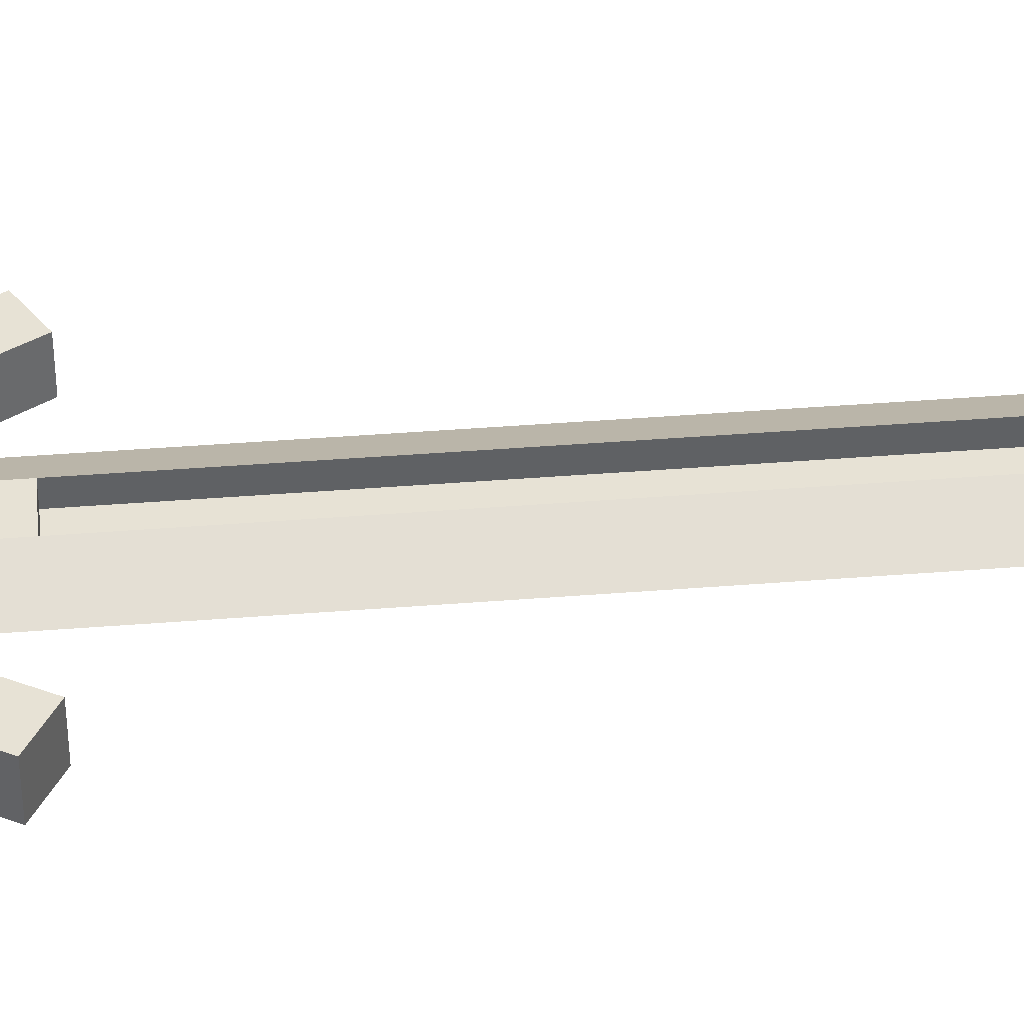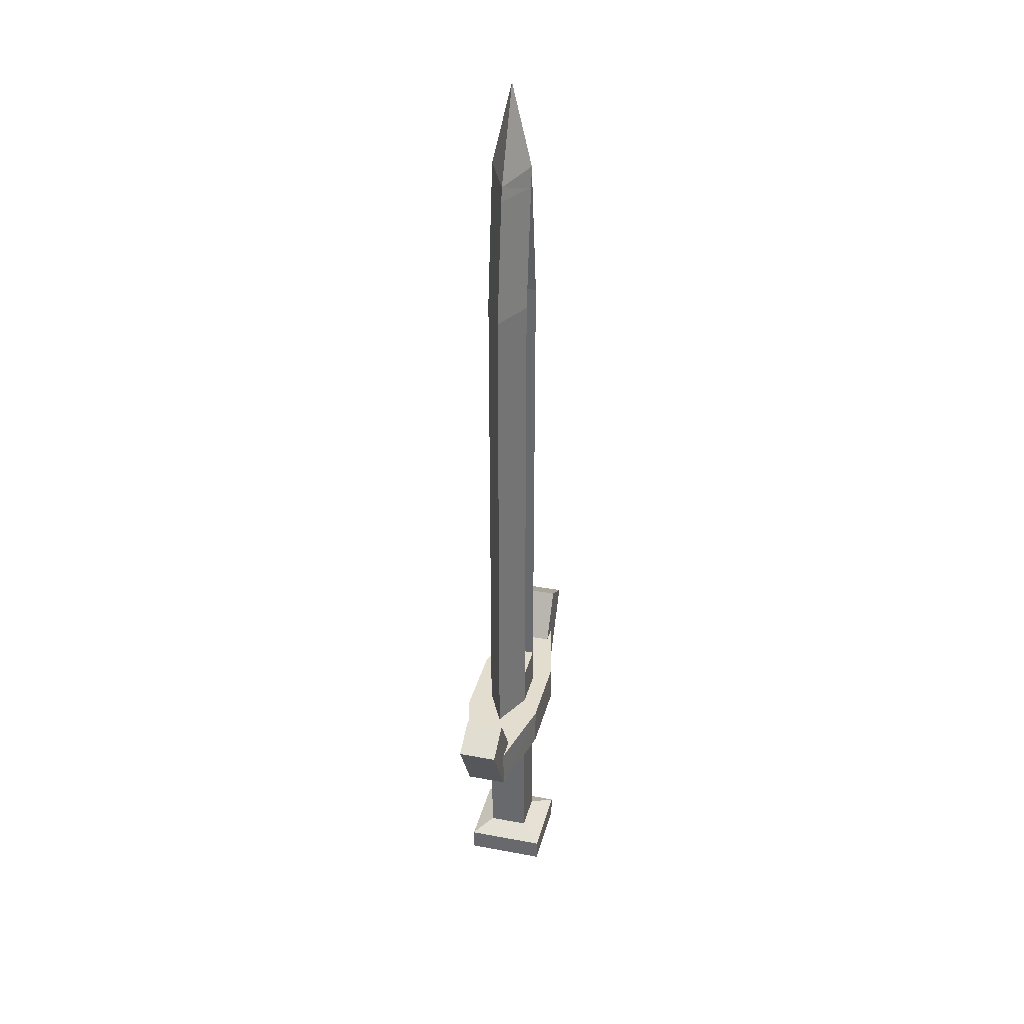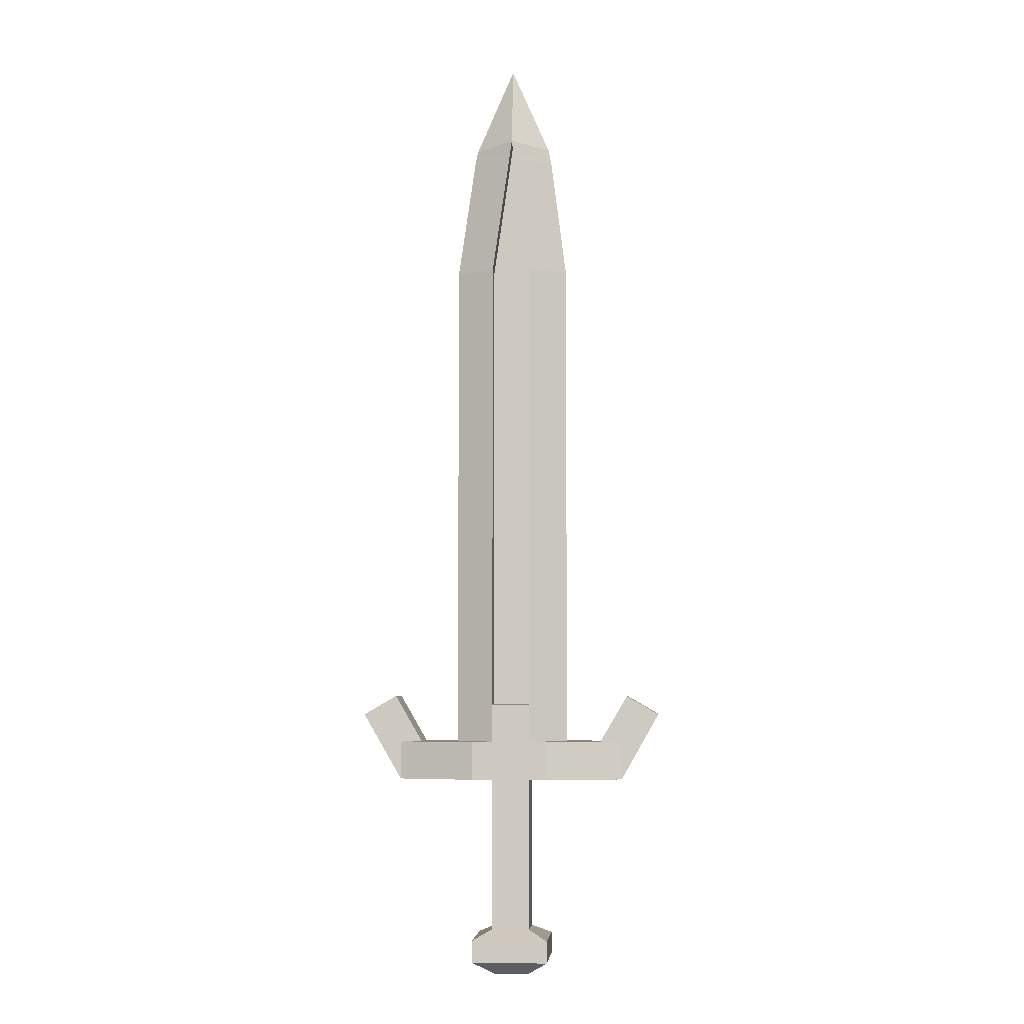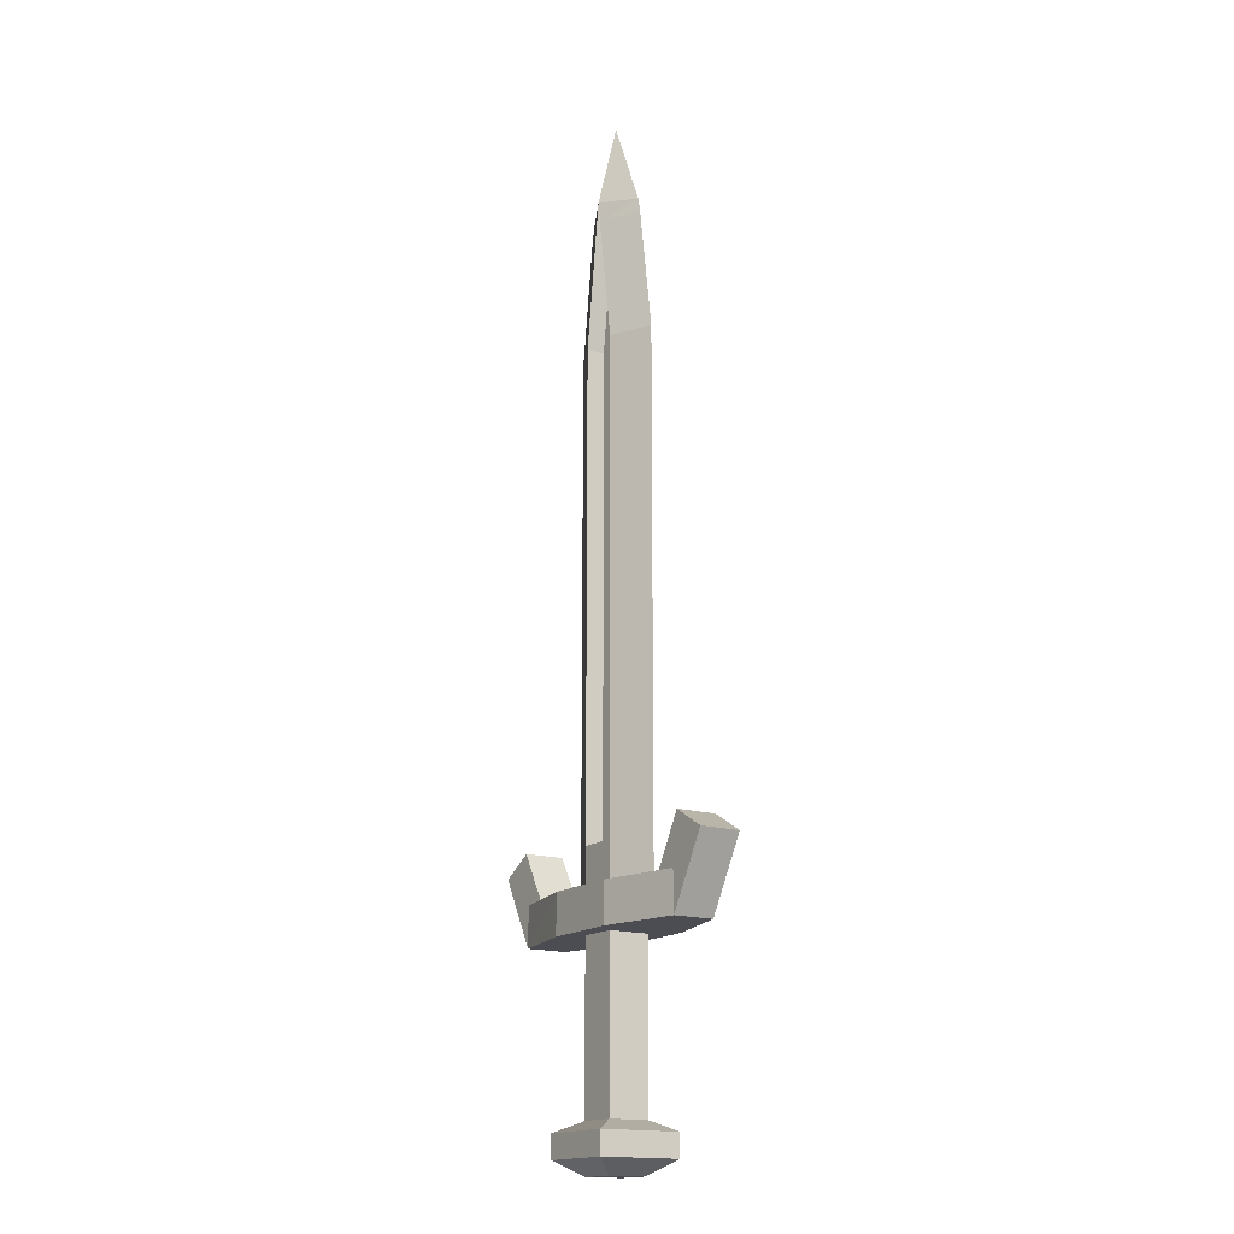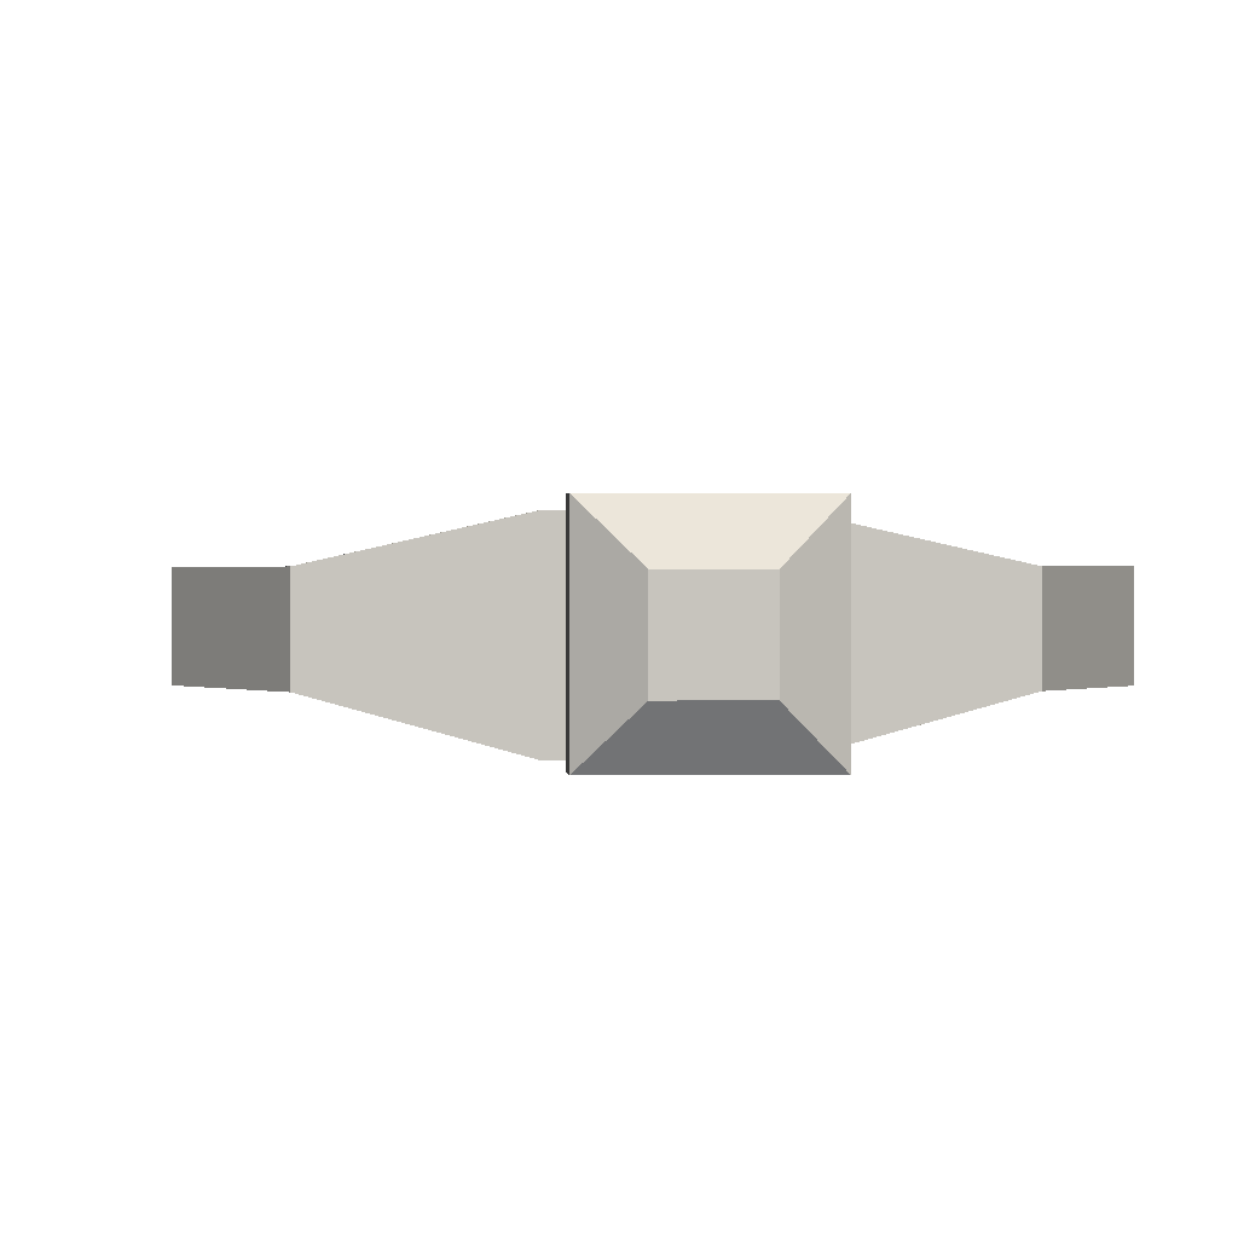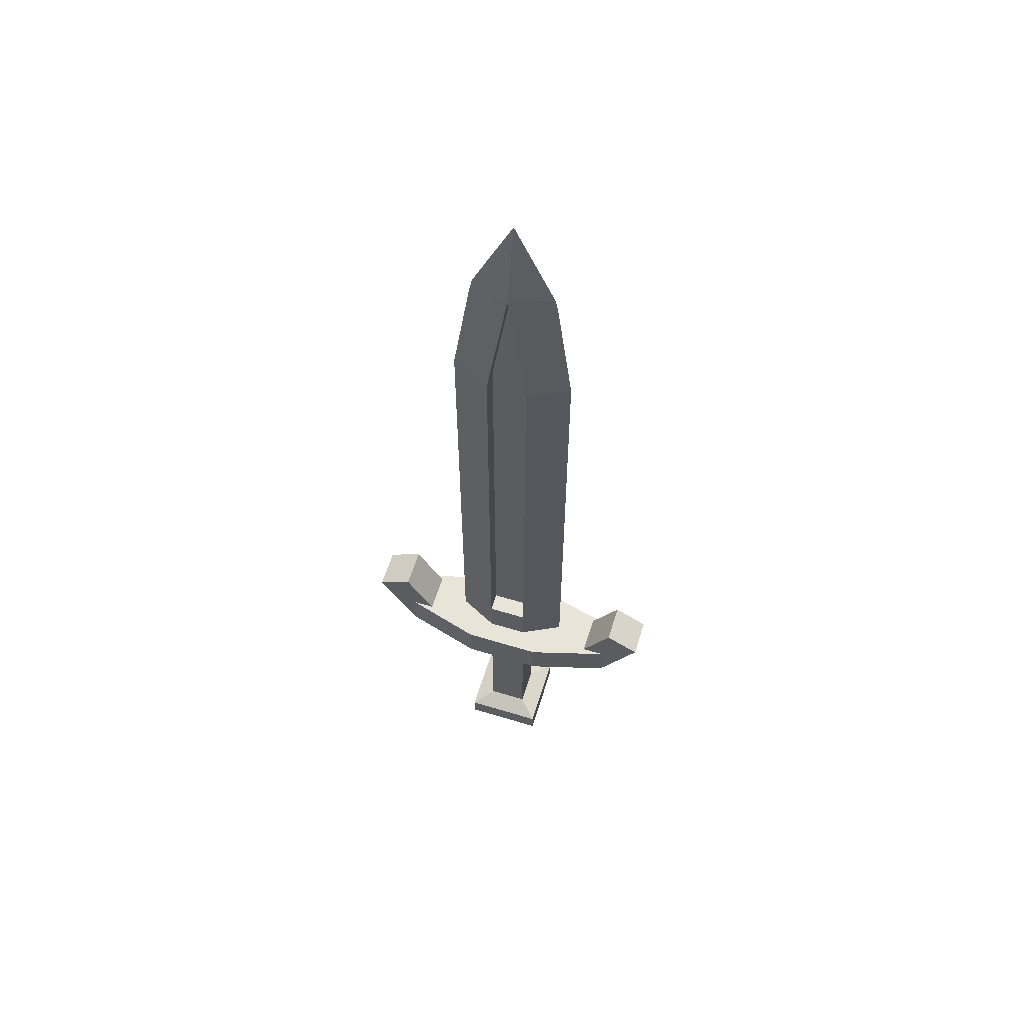
<metadata>
{"format":"obj","ext":"obj","renderer":"f3d","projection":"perspective","resolution":1024,"background":"white","views":[{"elev":40.5,"azim":84.4,"up":"+Z"},{"elev":34.8,"azim":-75.9,"up":"+Y"},{"elev":-5.3,"azim":-175.0,"up":"+Y"},{"elev":-16.4,"azim":57.4,"up":"+Y"},{"elev":0.7,"azim":-3.1,"up":"+Z"},{"elev":60.2,"azim":-162.7,"up":"+Y"}]}
</metadata>
<code>
o cultistsword.tcn
v 0.2794 4.923 2.278
v 0.7782 4.923 2.278
v 0.7782 4.923 1.779
v 0.2794 4.923 1.779
v 0.03006 7.417 2.503
v 0.03006 6.919 2.503
v 1.028 6.919 2.503
v 1.028 7.417 2.503
v 1.028 7.417 1.505
v 1.028 6.919 1.505
v 0.03006 6.919 1.505
v 0.03006 7.417 1.505
v 0.03006 4.798 2.543
v 0.03006 4.516 2.543
v 1.028 4.516 2.543
v 1.028 4.798 2.543
v 1.028 4.798 1.546
v 1.028 4.516 1.546
v 0.03006 4.516 1.546
v 0.03006 4.798 1.546
v -0.2193 7.417 2.029
v 0.2794 7.417 2.278
v 0.2794 13.9 2.278
v 0.2794 13.9 1.779
v 0.2794 7.417 1.779
v -0.2193 7.417 2.029
v -0.2193 13.9 2.029
v 2.025 7.417 2.276
v 2.025 6.919 2.278
v 2.025 6.919 1.779
v 2.025 7.417 1.782
v -0.9675 6.919 2.278
v -0.967 7.417 2.275
v -0.967 7.417 1.783
v -0.9675 6.919 1.779
v 2.525 7.782 2.278
v 2.094 8.032 2.278
v 1.594 7.169 2.278
v 1.594 7.169 1.779
v 2.094 8.032 1.779
v 2.525 7.782 1.779
v -0.5356 7.168 2.278
v -1.04 8.029 2.272
v -1.461 7.786 2.272
v -0.9675 6.919 2.278
v -0.9675 6.919 1.779
v -1.461 7.786 1.786
v -1.04 8.029 1.786
v -0.5356 7.168 1.779
v 0.7782 13.9 2.278
v 0.7782 7.417 2.278
v 1.277 7.417 2.029
v 1.277 13.9 2.029
v 1.277 7.417 2.029
v 0.7782 7.417 1.779
v 0.7782 13.9 1.779
v 0.2794 7.916 2.278
v 0.2794 7.417 2.278
v 0.7782 7.417 2.278
v 0.7782 7.916 2.278
v 0.7782 7.916 1.779
v 0.7782 7.417 1.779
v 0.2794 7.417 1.779
v 0.2794 7.916 1.779
v -0.2404 7.231 2.251
v 0.4796 15.46 2.278
v 0.4796 15.46 1.779
v -0.01914 15.46 2.029
v 0.5497 15.46 2.278
v 1.048 15.46 2.029
v 0.5497 15.46 1.779
v 0.5497 15.46 2.029
v 0.4796 15.46 2.029
v 0.01658 15.64 2.029
v 0.5142 15.64 2.029
v 1.013 15.64 2.029
v 0.5143 15.72 1.779
v 0.5143 15.72 2.029
v 0.5143 15.72 2.278
v 0.5143 16.77 2.029
v 0.7782 10.66 2.278
v 0.7782 10.66 1.779
v 0.7782 13.9 2.029
v 0.7782 7.417 2.029
v 0.7782 10.66 2.029
v 0.2794 7.417 2.029
v 0.2794 10.66 1.779
v 0.2794 10.66 2.278
v 0.2794 13.9 2.029
v 0.2794 10.66 2.029
v 0.2794 7.916 2.051
v 0.7782 7.916 2.051
v 0.7589 4.336 1.814
v 0.2988 4.336 1.814
v 0.2988 4.336 2.275
v 0.7589 4.336 2.275
v 0.2794 15.78 2.051
v 0.7782 15.78 2.051
v 1.028 4.798 2.044
v 0.5288 4.798 1.546
v 0.1548 4.861 1.663
v 0.9029 4.861 2.411
v 0.7782 6.932 2.278
v 0.7782 6.932 1.779
v 0.2794 6.932 1.779
v 0.2794 6.932 2.278
v 0.7782 7.916 2.014
v 0.2794 7.916 2.014
v 0.7782 15.78 2.014
v 0.2794 15.78 2.014
f 10 11 12
f 14 15 16
f 19 20 100
f 4 3 100
f 18 15 96
f 99 15 18
f 19 14 13
f 88 22 86
f 30 41 36
f 39 40 41
f 36 37 38
f 31 30 29
f 34 33 5
f 41 40 37
f 38 37 40
f 43 44 45
f 47 48 49
f 48 47 44
f 45 44 47
f 49 48 43
f 54 82 53
f 89 73 66
f 77 75 67
f 84 51 81
f 58 59 60
f 62 63 64
f 60 61 64
f 23 66 68
f 24 27 68
f 27 26 21
f 83 72 71
f 56 71 70
f 21 88 27
f 81 52 53
f 53 52 54
f 50 53 70
f 66 79 74
f 67 68 74
f 69 78 71
f 78 79 80
f 69 70 76
f 74 79 75
f 71 77 76
f 76 77 80
f 85 81 50
f 82 85 83
f 55 84 85
f 90 86 25
f 89 90 87
f 23 88 90
f 94 93 96
f 14 95 96
f 19 94 95
f 18 93 94
f 92 98 97
f 99 2 102
f 1 101 13
f 3 104 103
f 16 102 13
f 2 103 106
f 4 105 104
f 1 106 105
f 108 110 109
f 74 79 80
f 80 77 74
f 80 79 76
f 12 5 8
f 6 7 8
f 7 6 11
f 5 33 32
f 35 34 12
f 6 32 35
f 29 28 8
f 31 9 8
f 9 31 30
f 7 10 30
f 9 10 12
f 13 14 16
f 100 17 18
f 18 19 100
f 17 100 3
f 101 4 100
f 100 20 101
f 93 18 96
f 18 17 99
f 99 16 15
f 20 19 13
f 90 88 86
f 29 30 36
f 30 39 41
f 29 36 38
f 28 31 29
f 12 34 5
f 36 41 37
f 39 38 40
f 42 43 45
f 46 47 49
f 43 48 44
f 46 45 47
f 42 49 43
f 56 53 82
f 54 55 82
f 66 23 89
f 89 24 67
f 67 73 89
f 66 67 75
f 75 79 66
f 85 84 81
f 57 58 60
f 61 62 64
f 57 60 64
f 27 23 68
f 67 24 68
f 71 56 83
f 83 50 69
f 69 72 83
f 53 56 70
f 23 27 88
f 21 22 88
f 53 50 81
f 81 51 52
f 69 50 70
f 68 66 74
f 77 67 74
f 77 71 78
f 69 79 78
f 77 78 80
f 79 69 76
f 77 74 75
f 70 71 76
f 83 85 50
f 56 82 83
f 82 55 85
f 87 90 25
f 24 89 87
f 89 23 90
f 95 94 96
f 15 14 96
f 14 19 95
f 19 18 94
f 91 92 97
f 102 16 99
f 99 17 3
f 3 2 99
f 20 13 101
f 1 4 101
f 2 3 103
f 1 13 102
f 102 2 1
f 1 2 106
f 3 4 104
f 4 1 105
f 107 108 109
f 9 12 8
f 5 6 8
f 10 7 11
f 6 5 32
f 11 35 12
f 11 6 35
f 7 29 8
f 28 31 8
f 10 9 30
f 29 7 30
f 87 26 27
f 27 24 87
f 87 25 26

</code>
